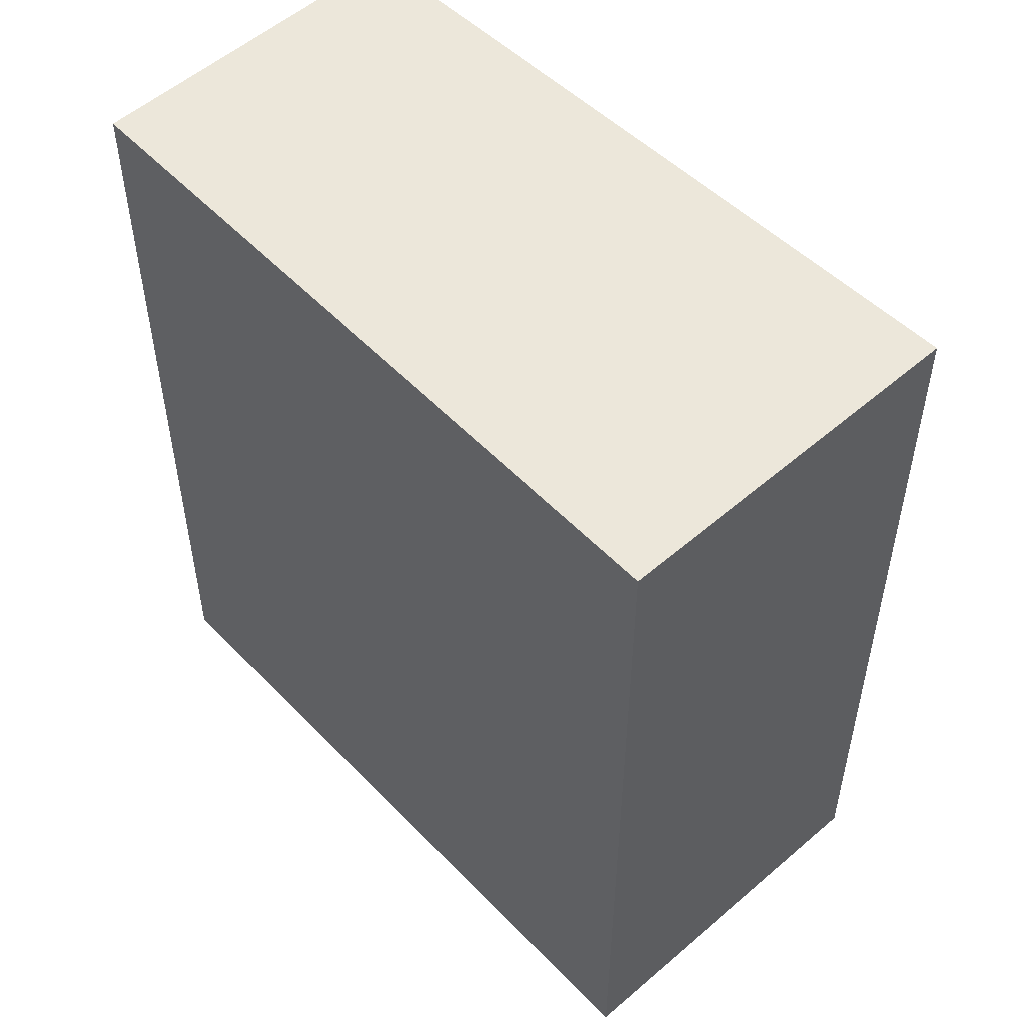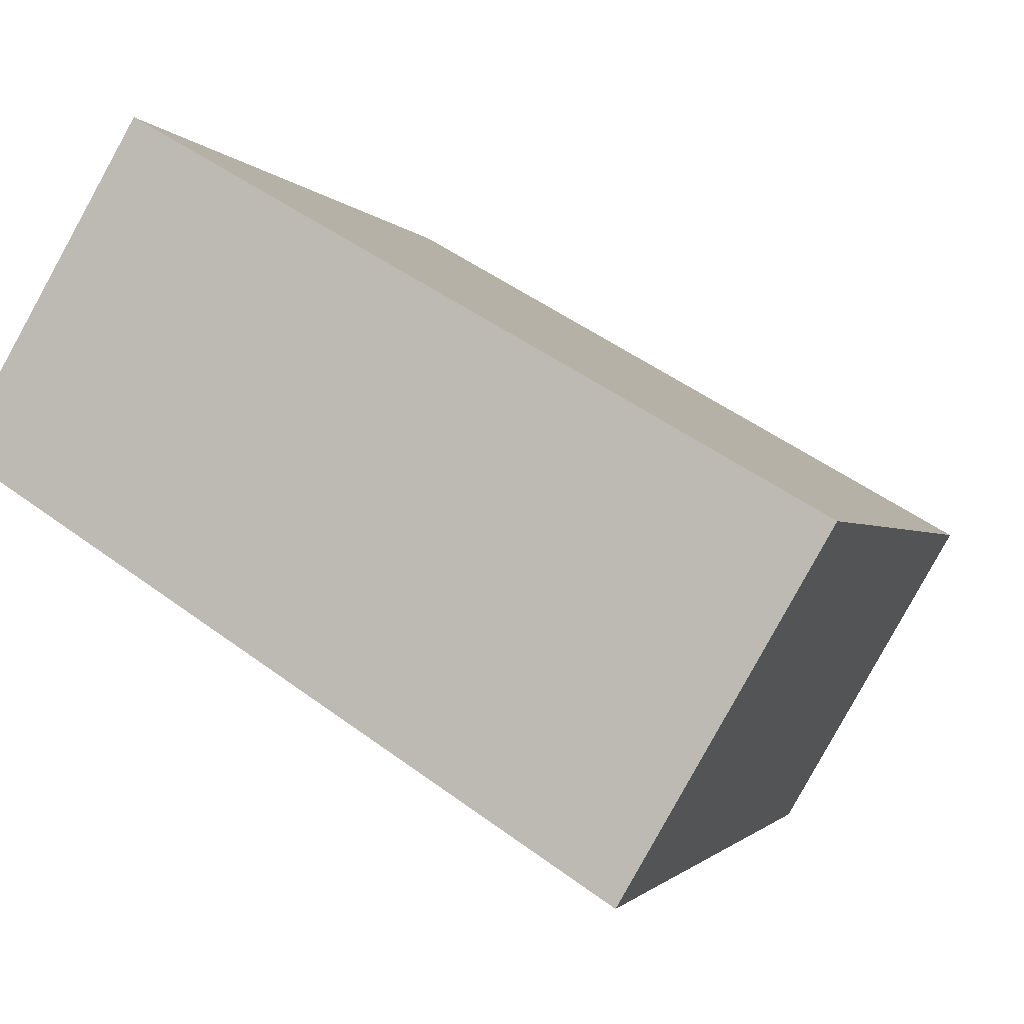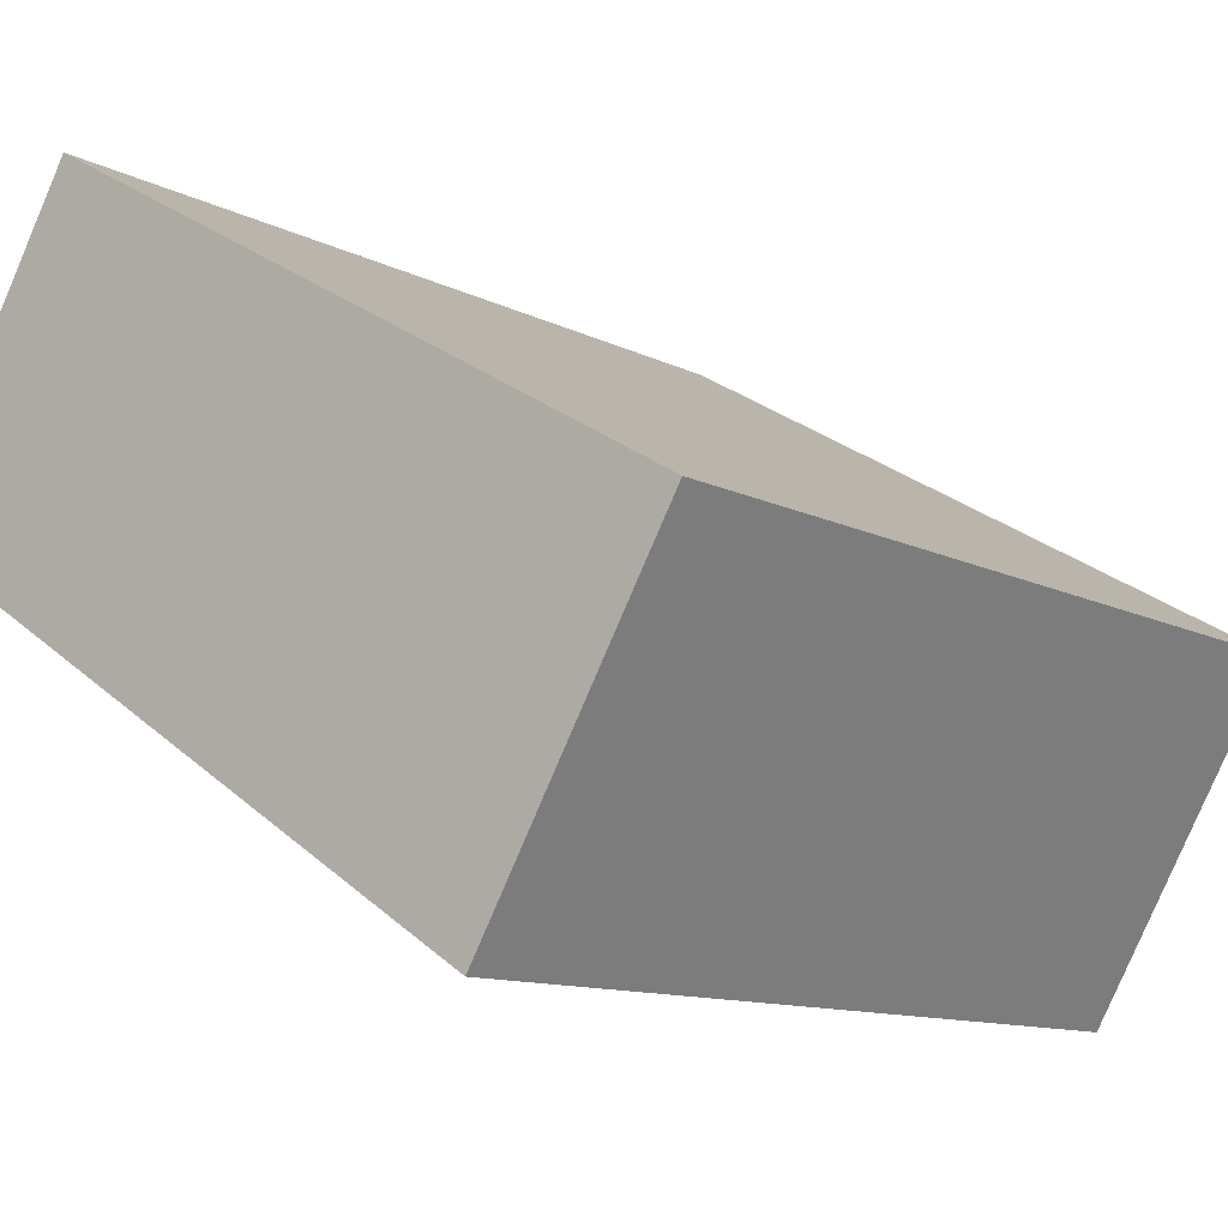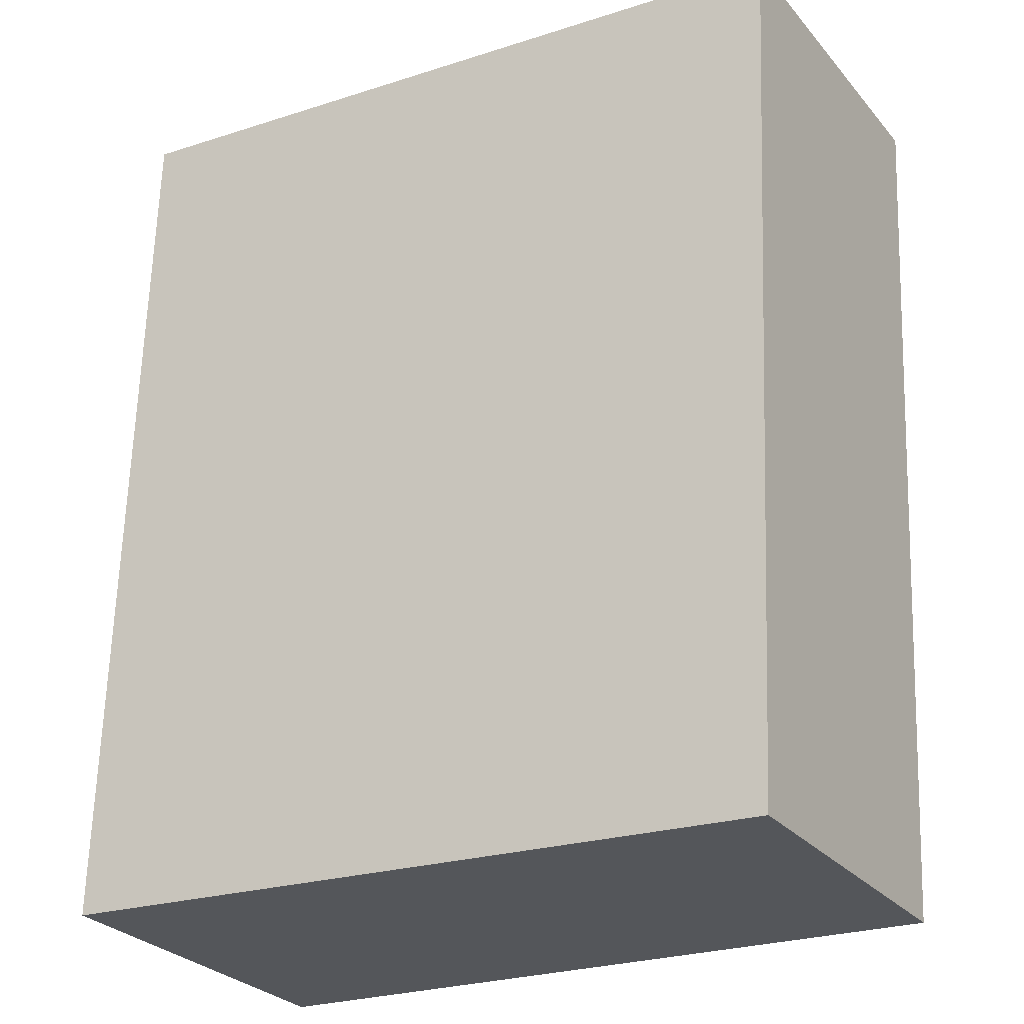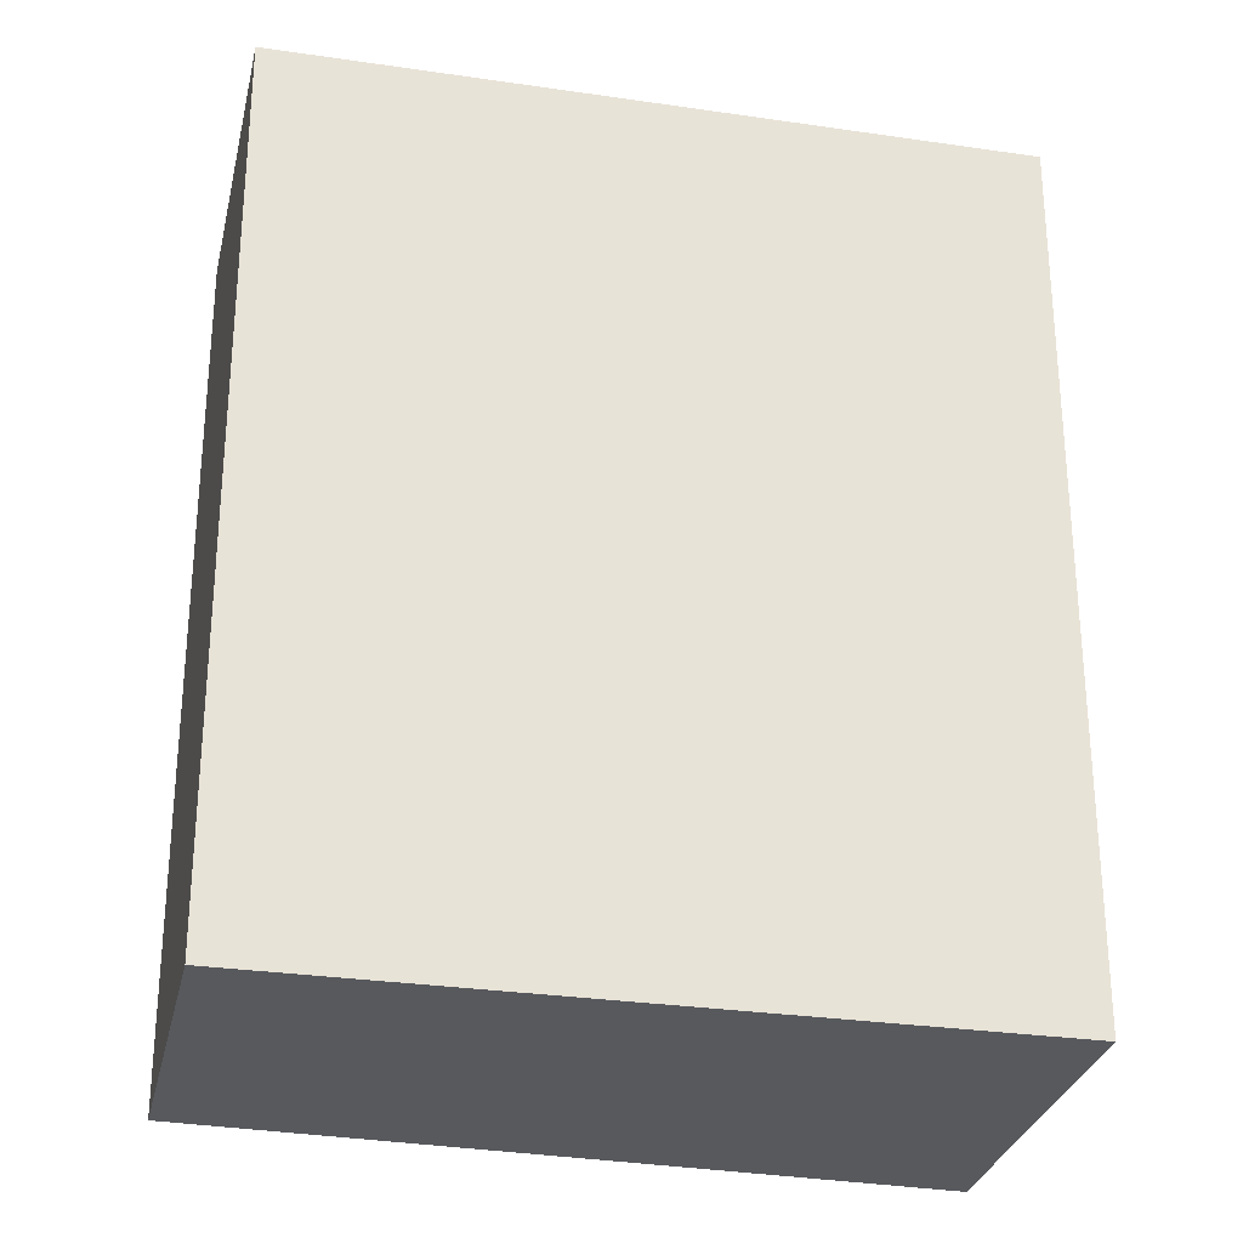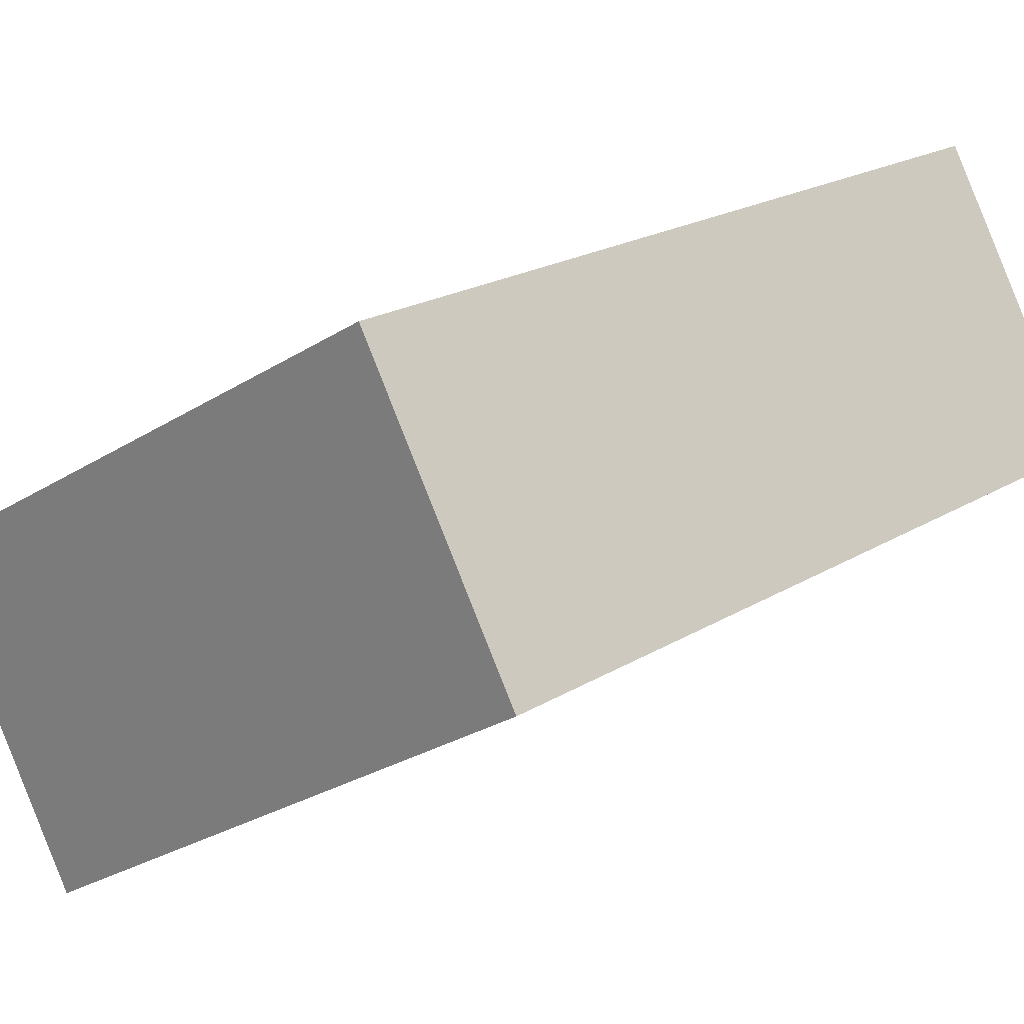
<metadata>
{"format":"obj","ext":"obj","renderer":"f3d","projection":"perspective","resolution":1024,"background":"white","views":[{"elev":54.1,"azim":77.5,"up":"+Y"},{"elev":-1.3,"azim":15.7,"up":"+Z"},{"elev":-10.9,"azim":38.2,"up":"+Z"},{"elev":64.7,"azim":-178.1,"up":"+Z"},{"elev":-29.2,"azim":17.7,"up":"+Y"},{"elev":20.7,"azim":-137.7,"up":"+Z"}]}
</metadata>
<code>
v  2.754 2.991 -0.229
v  0 2.991 1.831e-16
v  0.592 2.991 1.022
v  2.108 2.991 -1.346
v  0.592 -6.258e-17 1.022
v  2.754 1.402e-17 -0.229
v  2.108 8.242e-17 -1.346
v  0 0 0
g defaultobject
f 1 2 3
f 2 1 4
f 5 1 3
f 1 5 6
f 6 4 1
f 4 6 7
f 7 2 4
f 2 7 8
f 8 3 2
f 3 8 5
f 5 7 6
f 7 5 8

</code>
